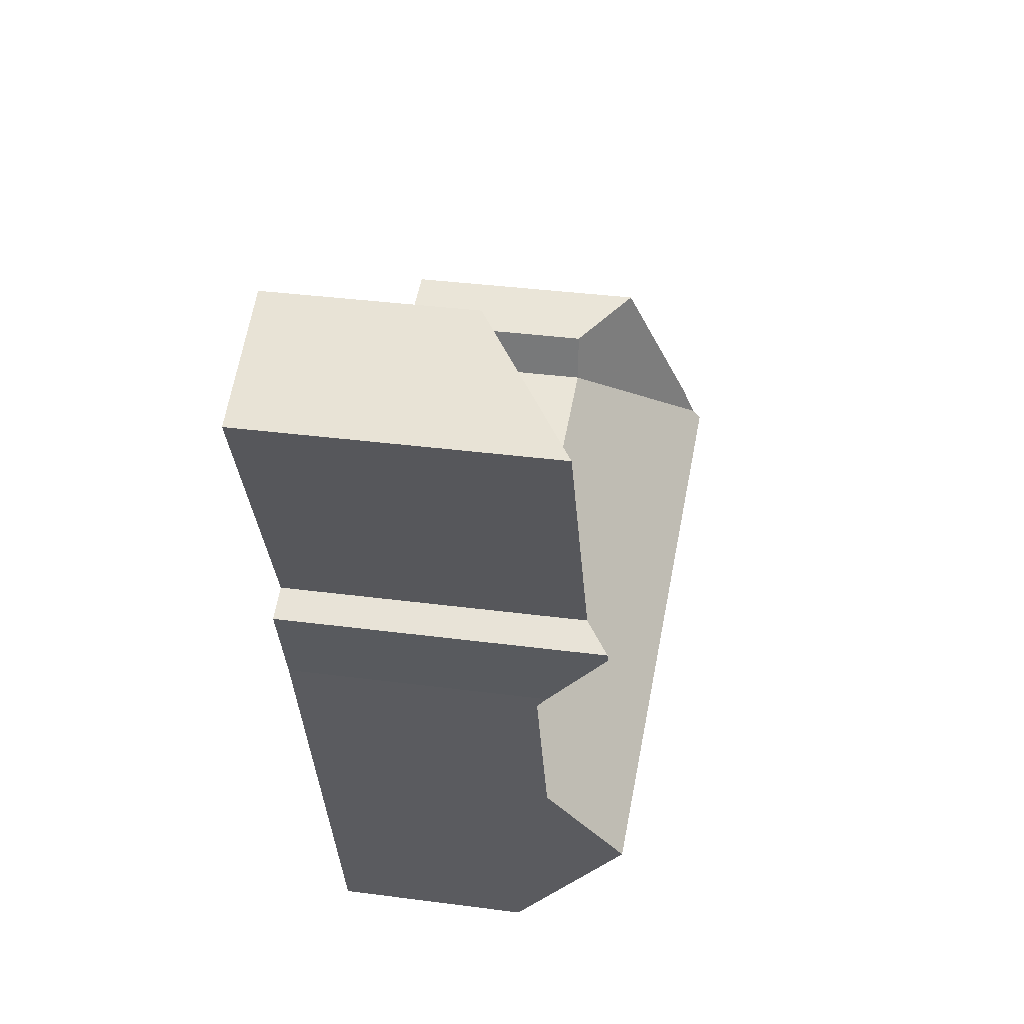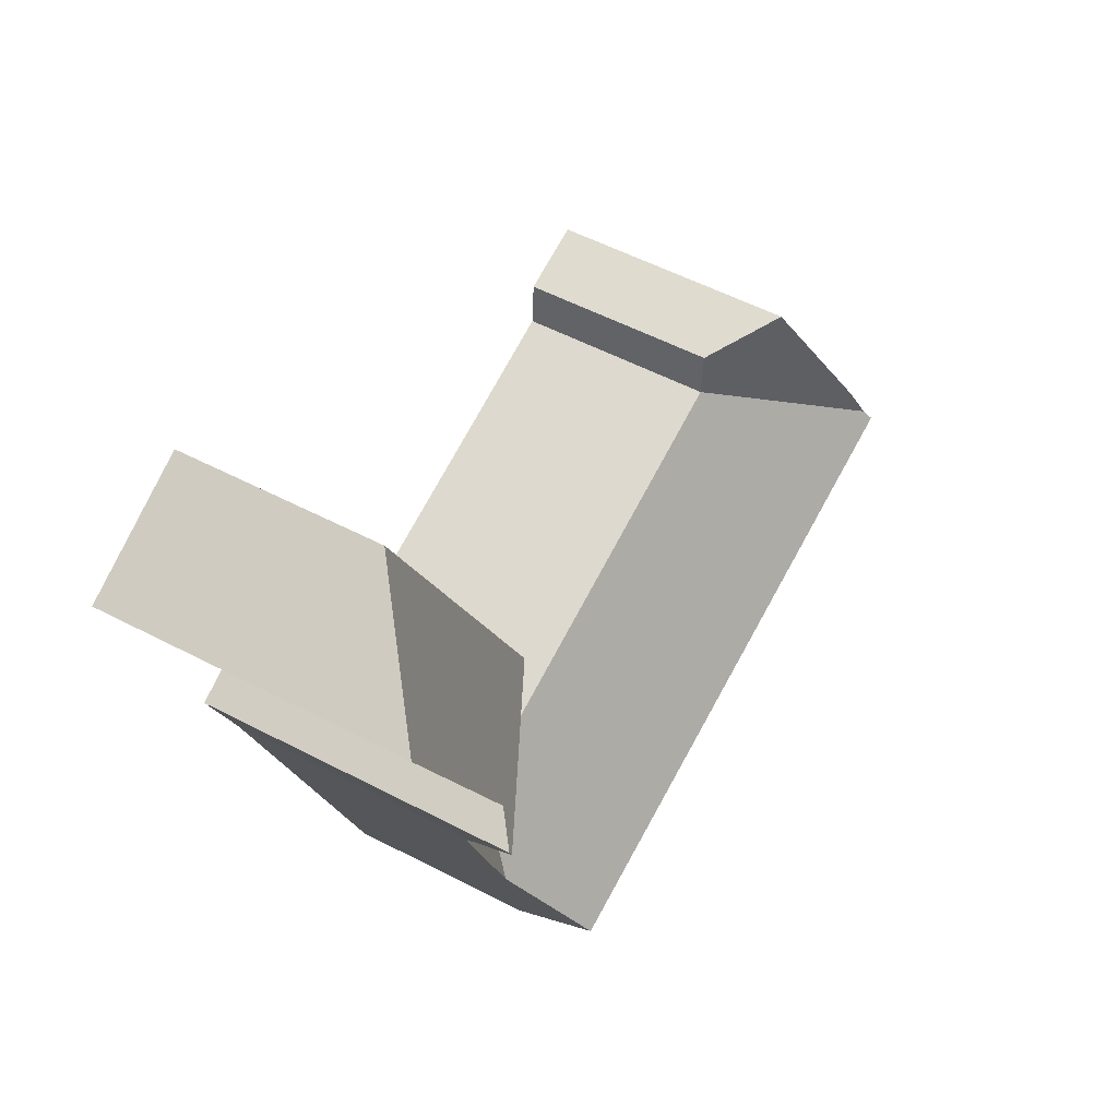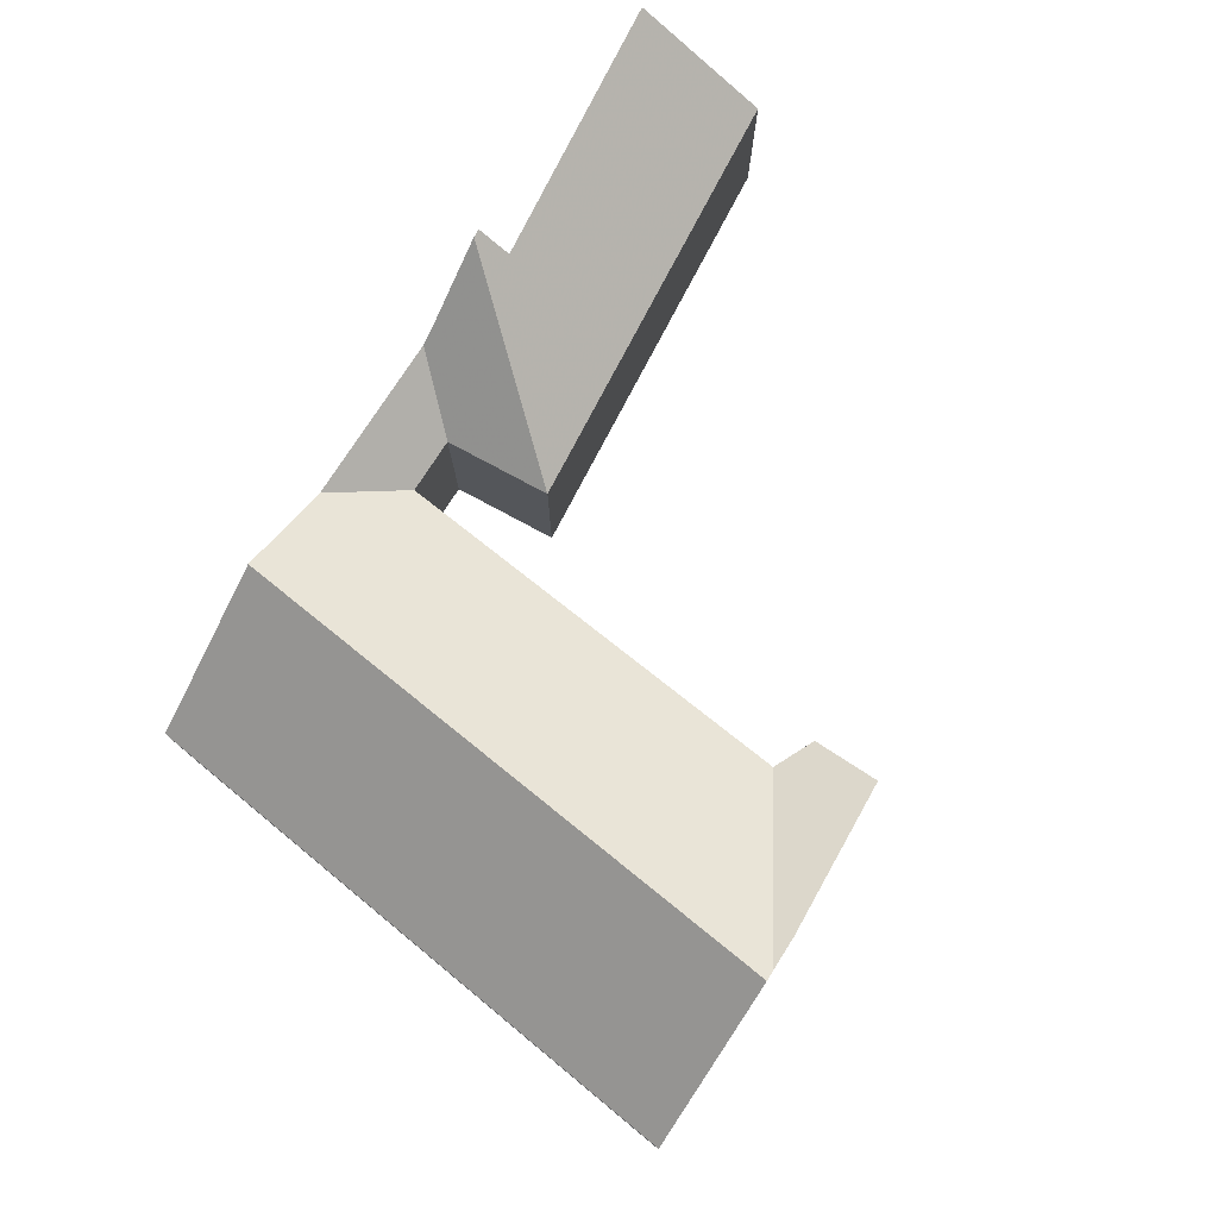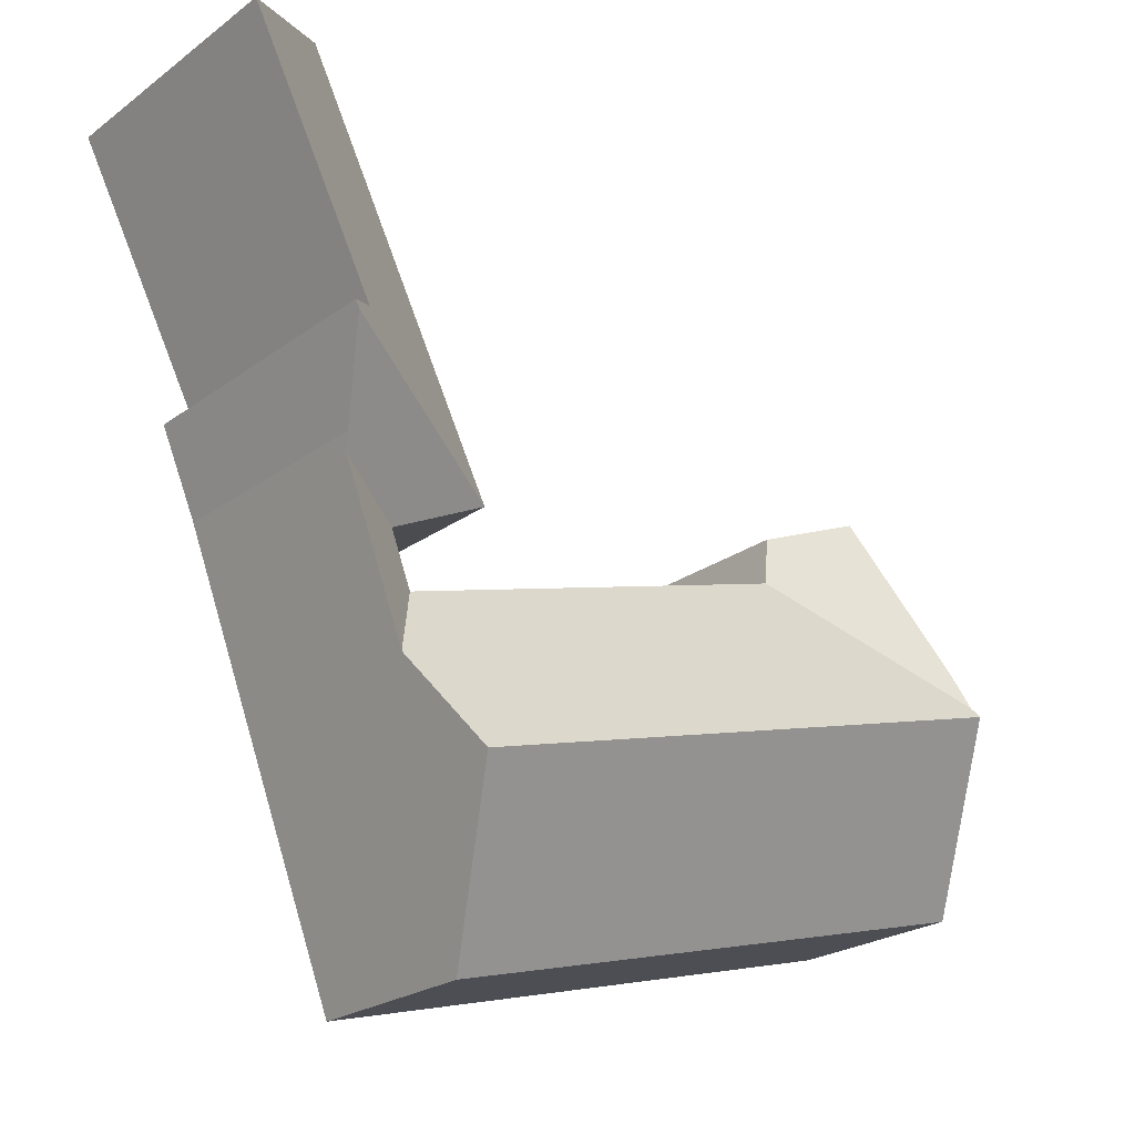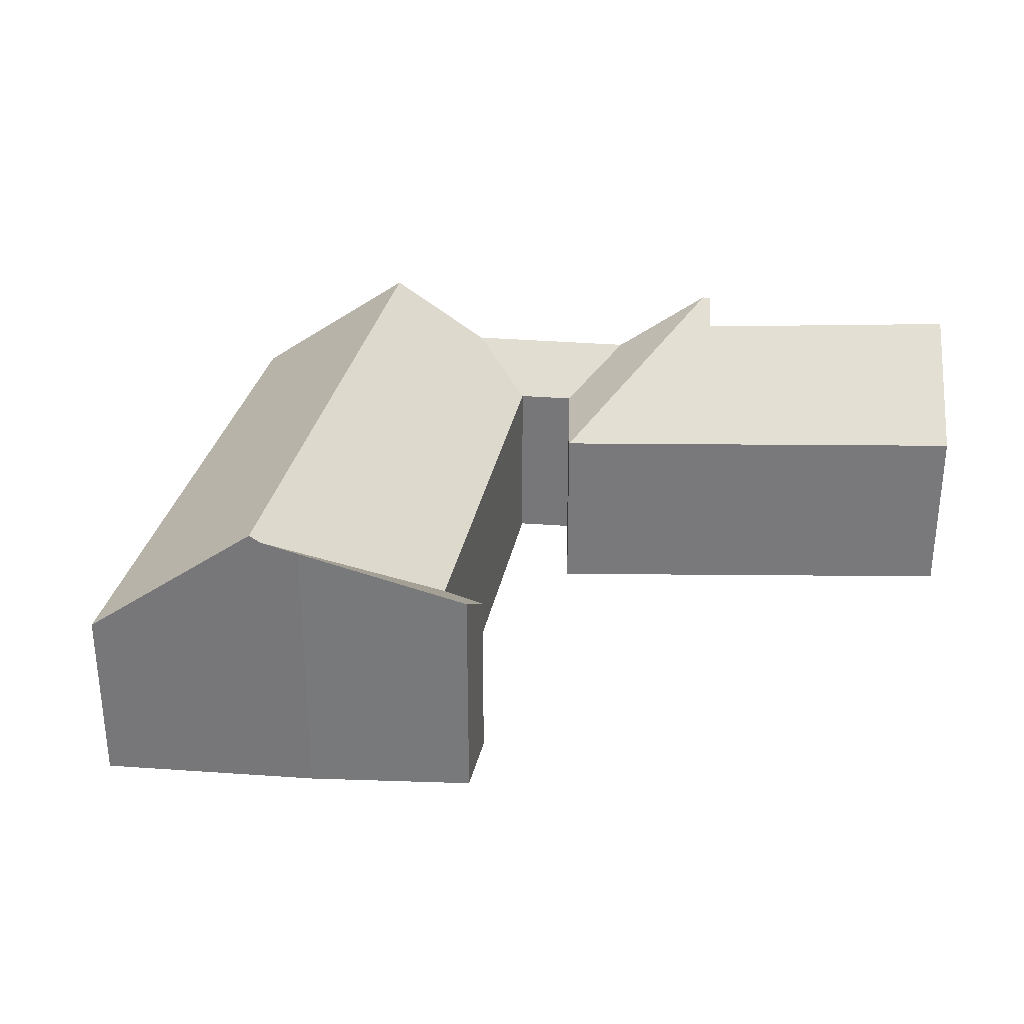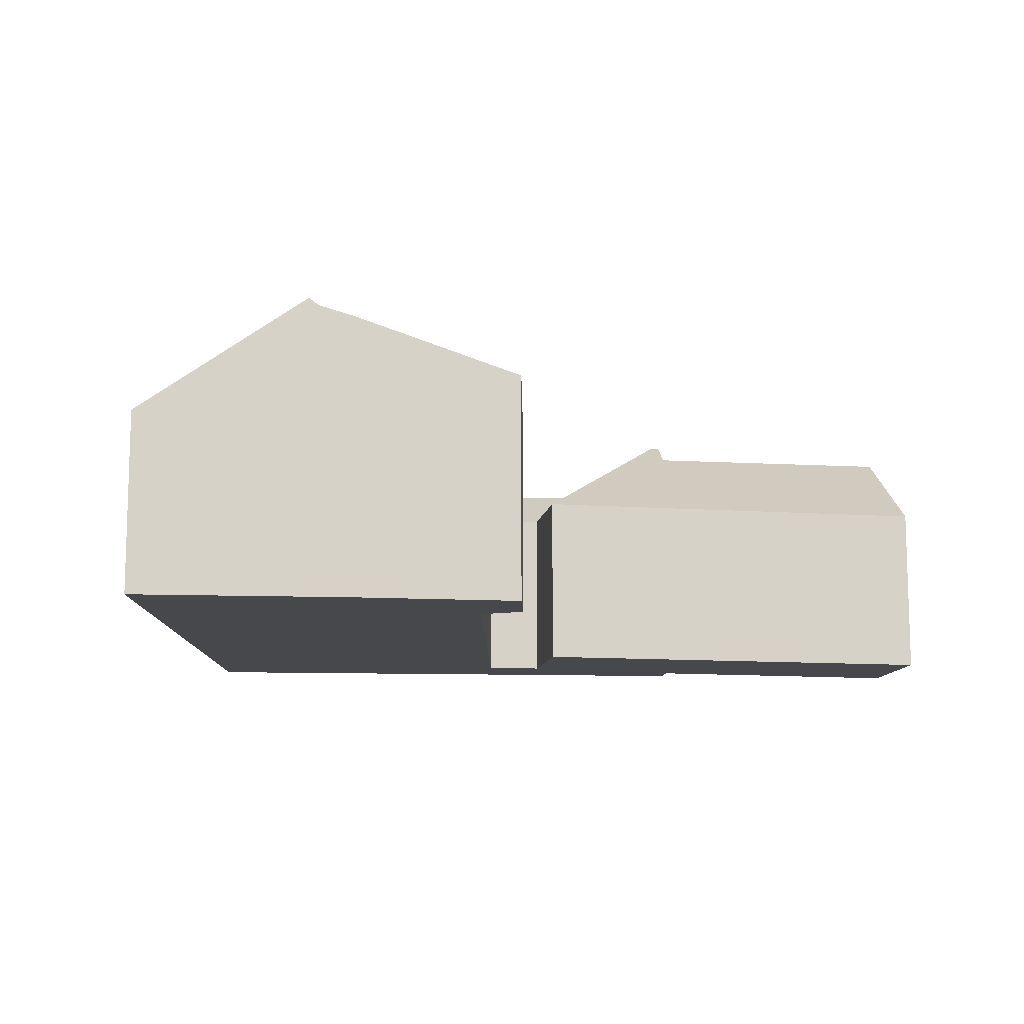
<metadata>
{"format":"obj","ext":"obj","renderer":"f3d","projection":"perspective","resolution":1024,"background":"white","views":[{"elev":34.3,"azim":100.2,"up":"+Z"},{"elev":53.5,"azim":119.3,"up":"+Z"},{"elev":78.5,"azim":-125.9,"up":"+Y"},{"elev":-23.3,"azim":140.7,"up":"+Z"},{"elev":32.0,"azim":-62.9,"up":"+Y"},{"elev":-11.6,"azim":-73.3,"up":"+Y"}]}
</metadata>
<code>
v 5.162 -0.0564 1.939
v 5.22 -0.01177 1.912
v 5.159 -0.0132 1.794
v 5.068 -0.0564 1.748
v 5.068 -0.0564 1.748
v 5.068 -0.1451 1.748
v 5.162 -0.0564 1.939
v 4.831 -0.002432 1.697
v 4.838 -0.007721 1.714
v 4.871 -0.03422 1.787
v 4.903 -0.0564 1.779
v 4.905 -0.0564 1.756
v 4.903 -0.1451 1.779
v 4.903 -0.0564 1.779
v 4.871 -0.03422 1.787
v 4.871 -0.1451 1.787
v 4.905 -0.1451 1.756
v 4.905 -0.0564 1.756
v 4.903 -0.0564 1.779
v 4.903 -0.1451 1.779
v 5.105 -0.0564 1.699
v 4.905 -0.0564 1.756
v 4.905 -0.1451 1.756
v 5.105 -0.1451 1.699
v 5.162 -0.1451 1.939
v 5.162 -0.0564 1.939
v 5.068 -0.1451 1.748
v 5.22 -0.1451 1.912
v 5.22 -0.01177 1.912
v 5.162 -0.0564 1.939
v 5.162 -0.1451 1.939
v 5.159 -0.1451 1.794
v 5.159 -0.0132 1.794
v 5.22 -0.01177 1.912
v 5.22 -0.1451 1.912
v 4.829 0.00116 1.693
v 4.799 -0.0564 1.615
v 4.838 -0.1451 1.714
v 4.799 -0.1451 1.615
v 5.173 -0.1451 1.787
v 5.173 -0.002386 1.787
v 5.159 -0.0132 1.794
v 5.159 -0.1451 1.794
v 5.172 -0.002222 1.783
v 5.115 -0.1451 1.725
v 5.068 -0.1451 1.748
v 5.068 -0.0564 1.748
v 5.115 -0.0564 1.725
v 5.115 -0.0564 1.725
v 5.105 -0.0564 1.699
v 5.105 -0.1451 1.699
v 5.115 -0.1451 1.725
v 5.124 -0.035 1.662
v 5.106 -0.001222 1.617
v 5.078 -0.0564 1.543
v 5.078 -0.1451 1.543
v 4.799 -0.1451 1.615
v 4.799 -0.0564 1.615
v 5.078 -0.0564 1.543
v 4.871 -0.1451 1.787
v 4.838 -0.1451 1.714
v 4.799 -0.1451 1.615
v 4.903 -0.1451 1.779
v 4.905 -0.1451 1.756
v 5.078 -0.1451 1.543
v 5.105 -0.1451 1.699
v 5.115 -0.1451 1.725
v 5.156 -0.1451 1.746
v 5.068 -0.1451 1.748
v 5.159 -0.1451 1.794
v 5.162 -0.1451 1.939
v 5.173 -0.1451 1.787
v 5.22 -0.1451 1.912
v 5.156 -0.03048 1.746
v 5.172 -0.002222 1.783
v 5.173 -0.002386 1.787
v 5.173 -0.1451 1.787
v 5.156 -0.1451 1.746
v 5.153 -0.03513 1.74
v 5.078 -0.0564 1.543
v 5.106 -0.001222 1.617
v 5.124 -0.035 1.662
v 5.153 -0.03513 1.74
v 5.078 -0.1451 1.543
v 5.156 -0.1451 1.746
v 5.156 -0.03048 1.746
f 1 2 3
f 1 3 4
f 5 6 7
f 8 9 10
f 8 10 11
f 8 11 12
f 13 14 15
f 13 15 16
f 17 18 19
f 17 19 20
f 21 22 23
f 21 23 24
f 25 26 27
f 28 29 30
f 28 30 31
f 32 33 34
f 32 34 35
f 8 36 37
f 9 8 37
f 38 9 37
f 38 37 39
f 16 10 9
f 16 9 38
f 40 41 42
f 40 42 43
f 41 44 3
f 44 4 3
f 45 46 5
f 45 5 48
f 49 50 51
f 49 51 52
f 21 53 54
f 21 54 36
f 21 36 8
f 21 8 12
f 36 54 55
f 36 55 37
f 56 57 58
f 56 58 59
f 60 61 62
f 63 60 62
f 64 63 62
f 64 62 65
f 66 64 65
f 67 66 65
f 67 65 68
f 69 67 68
f 69 68 70
f 71 69 70
f 72 70 68
f 73 71 70
f 74 75 76
f 74 76 77
f 74 77 78
f 4 44 74
f 4 74 79
f 4 79 48
f 48 79 53
f 48 53 21
f 80 81 82
f 80 82 83
f 84 80 85
f 85 80 83
f 85 83 86

</code>
